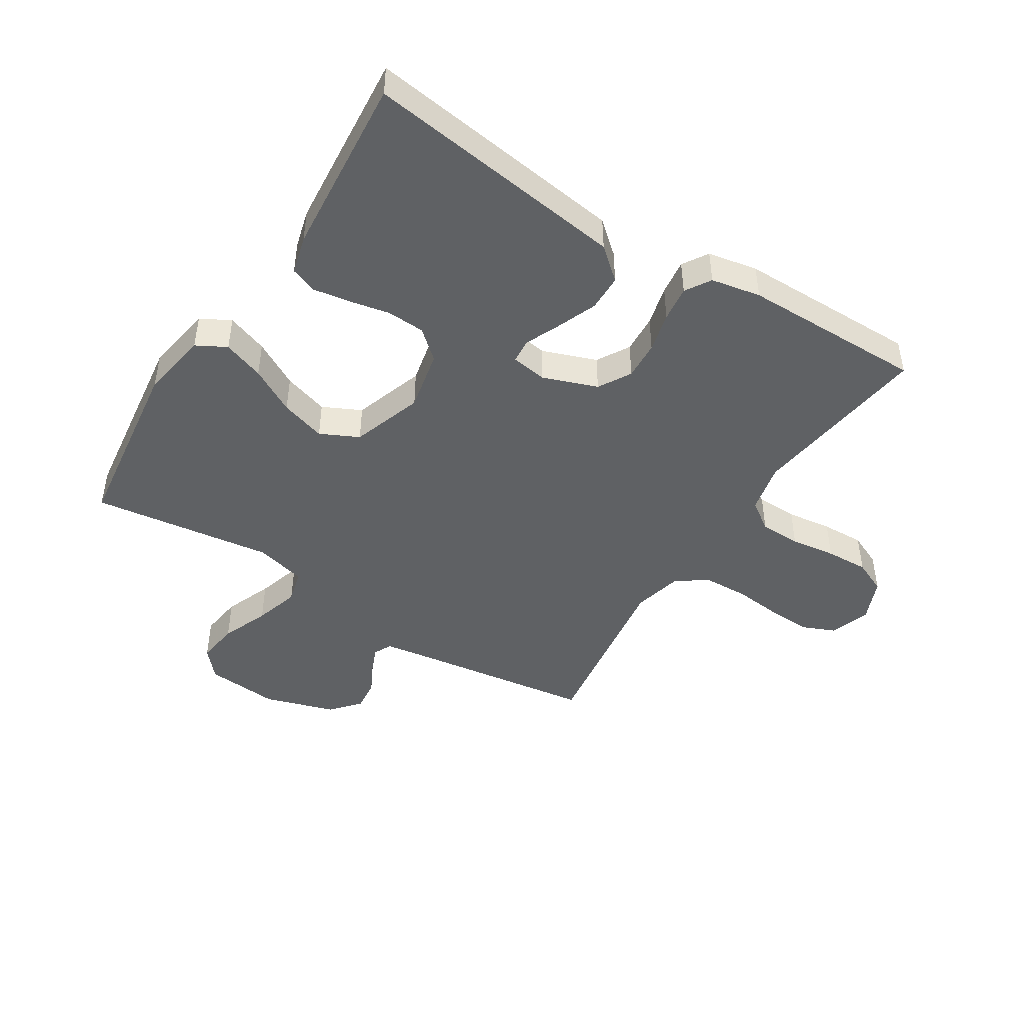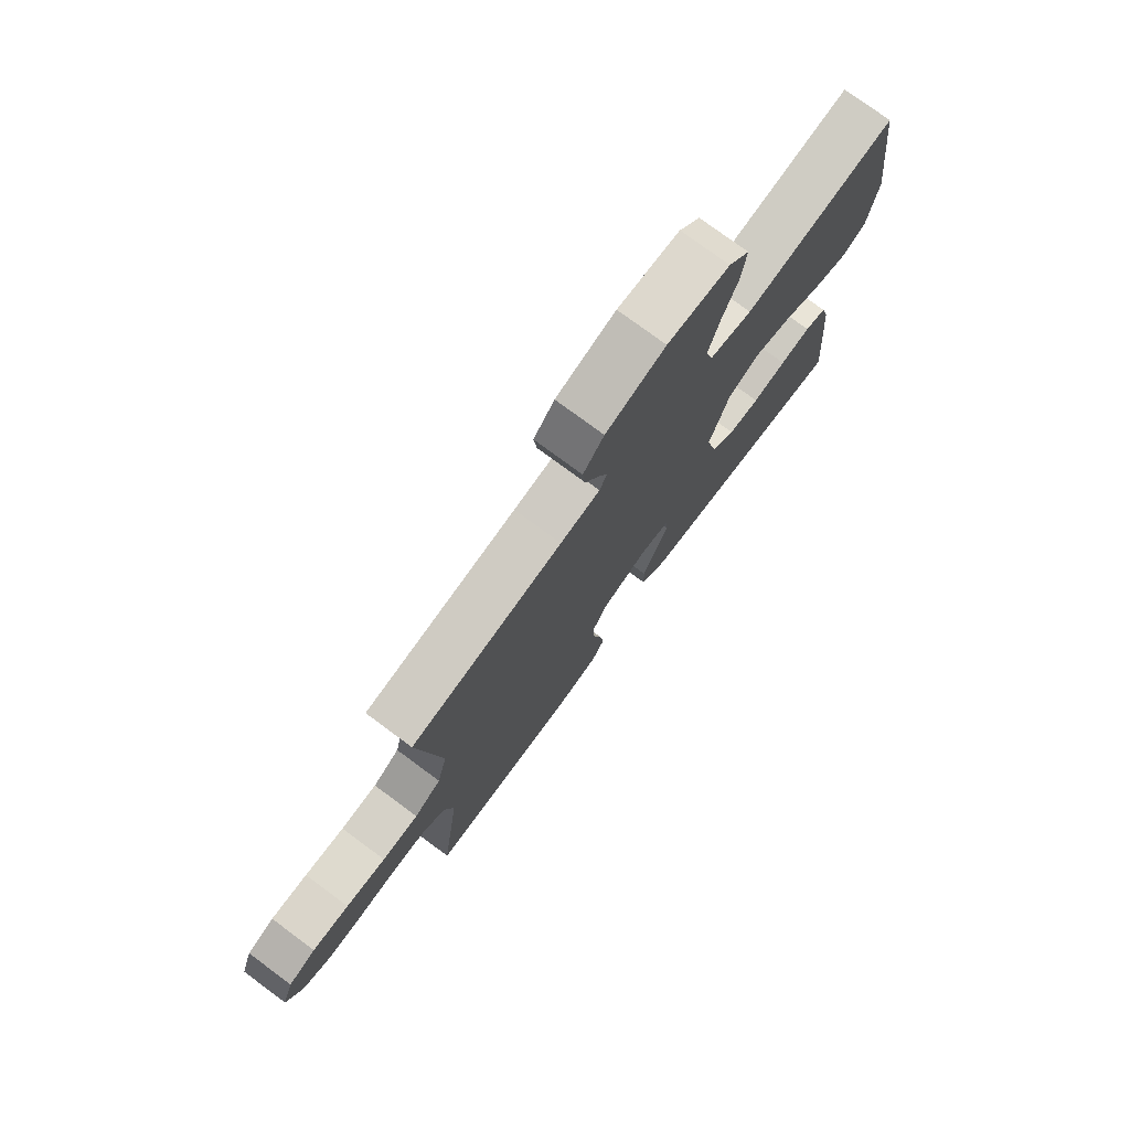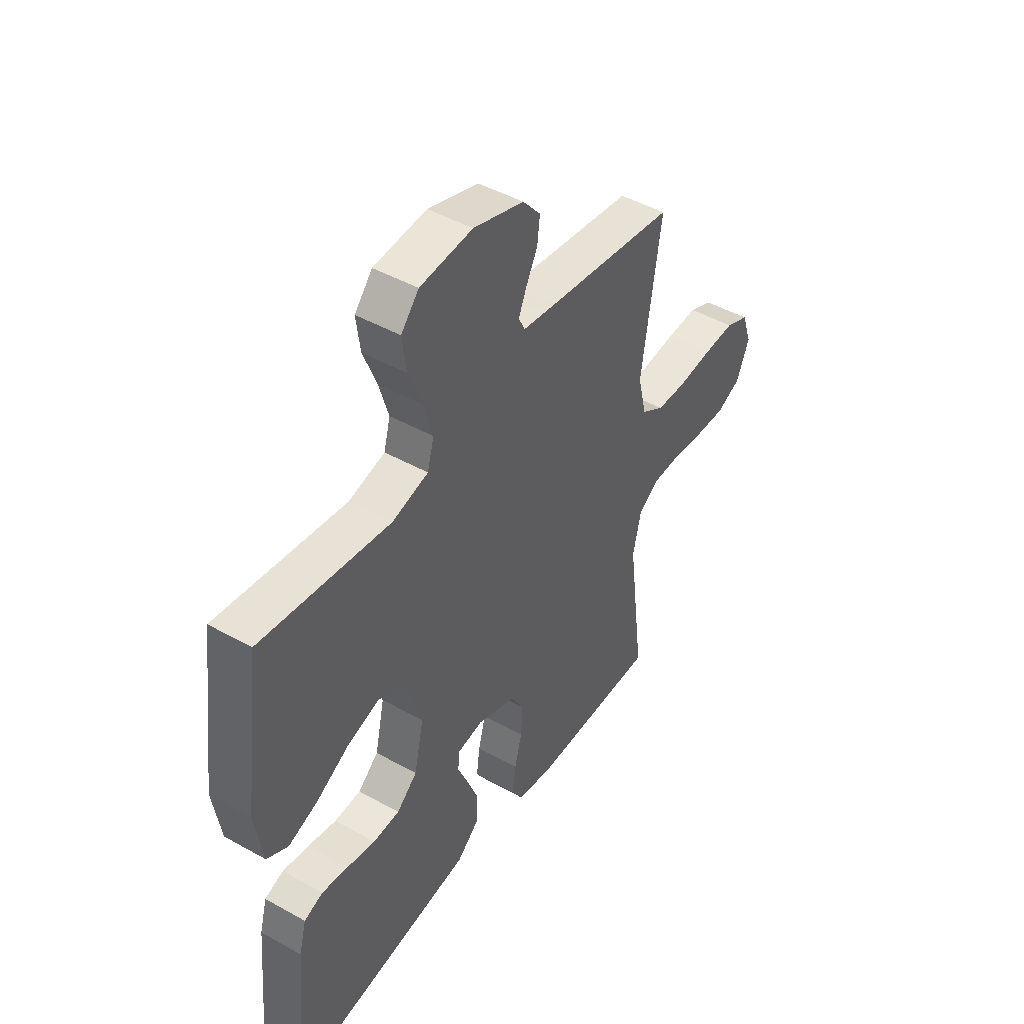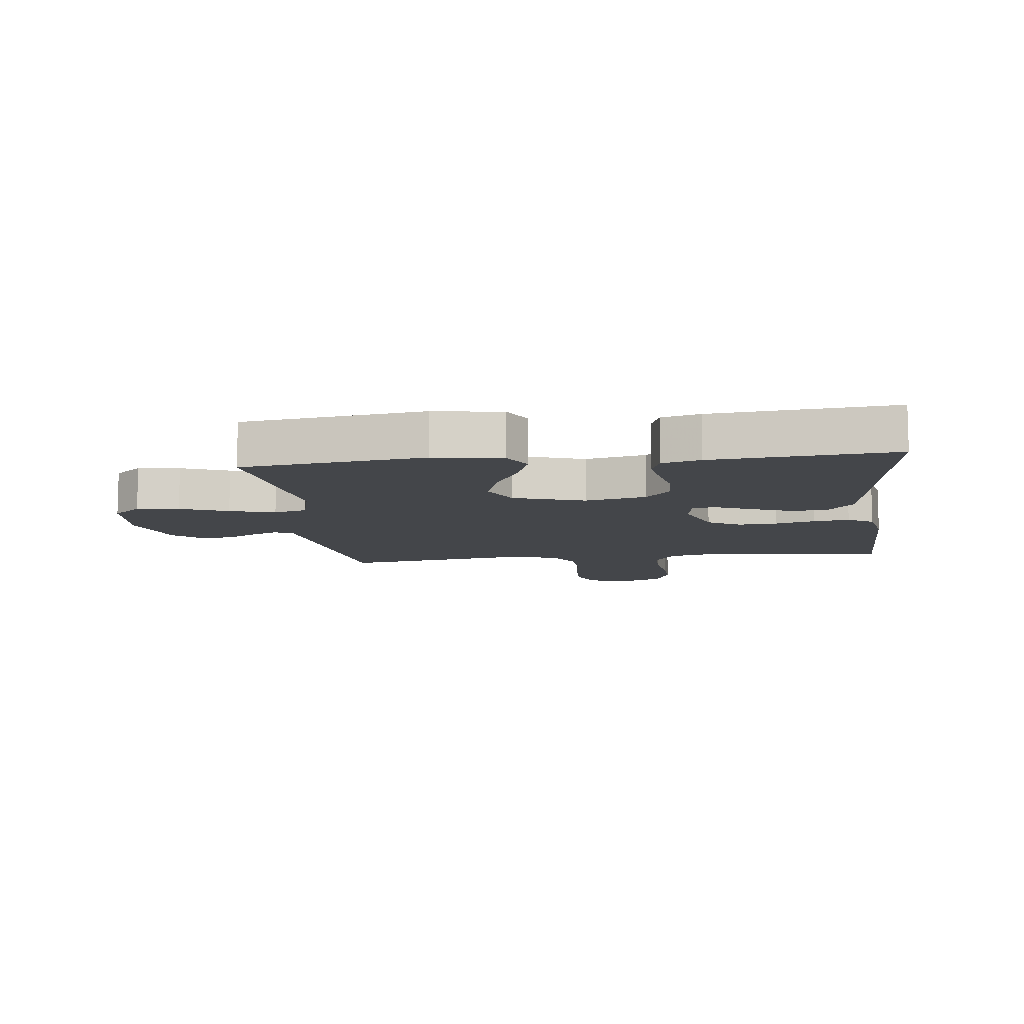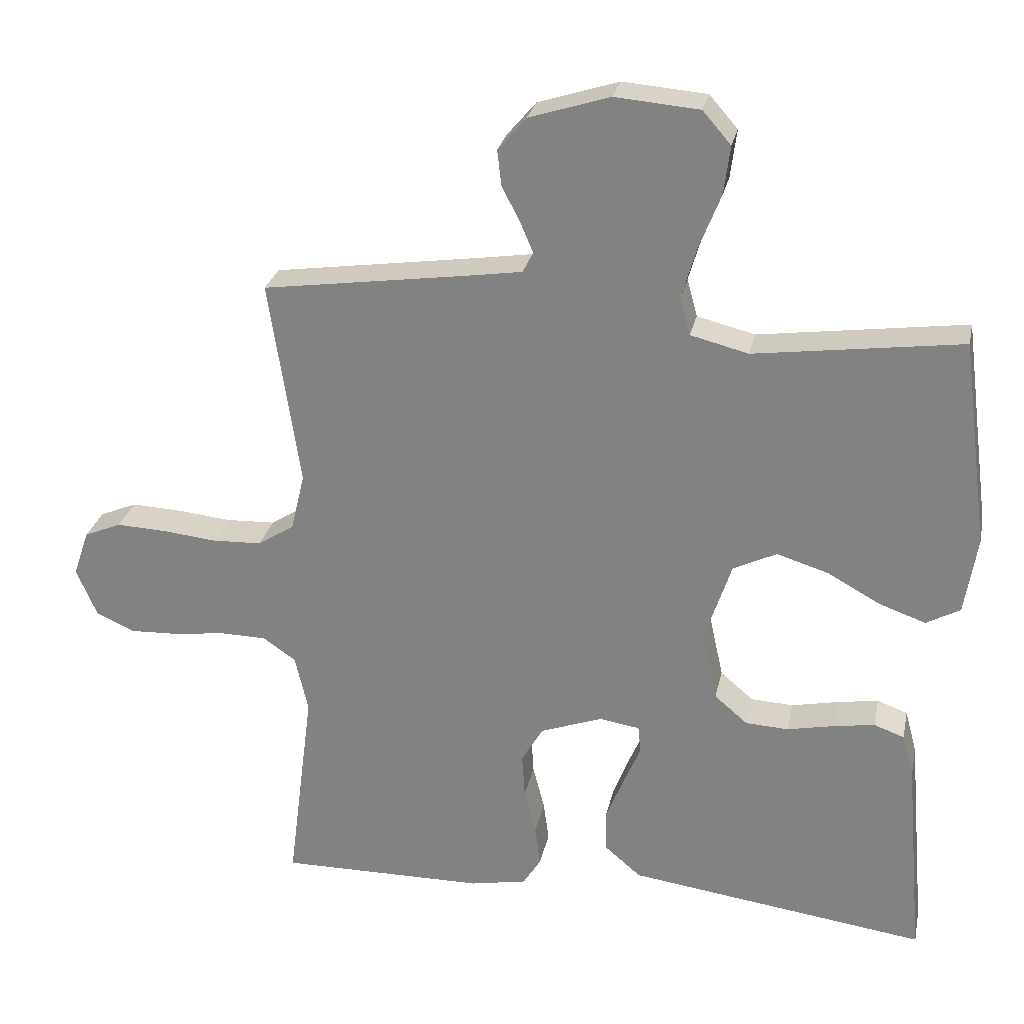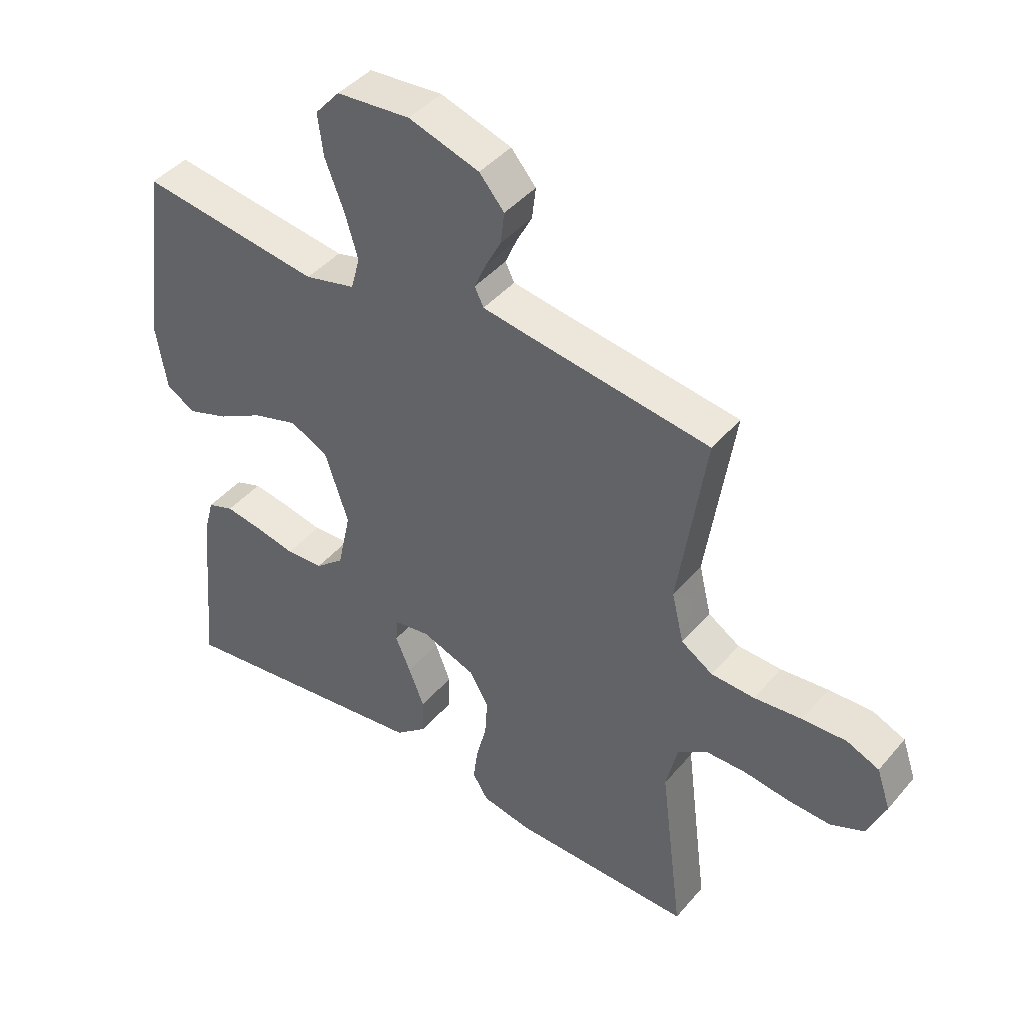
<metadata>
{"format":"obj","ext":"obj","renderer":"f3d","projection":"perspective","resolution":1024,"background":"white","views":[{"elev":-45.7,"azim":147.5,"up":"+Y"},{"elev":76.5,"azim":-53.5,"up":"+Z"},{"elev":46.0,"azim":122.7,"up":"+Z"},{"elev":-9.8,"azim":96.8,"up":"+Y"},{"elev":27.1,"azim":11.8,"up":"+Z"},{"elev":43.1,"azim":-143.1,"up":"+Z"}]}
</metadata>
<code>
v 0.5 0.07 0.5
v 0.54 0.07 0.2
v 0.522 0.07 0.087
v 0.473 0.07 0.06
v 0.405 0.07 0.084
v 0.329 0.07 0.126
v 0.254 0.07 0.149
v 0.191 0.07 0.118
v 0.152 0.07 0
v 0.174 0.07 -0.101
v 0.222 0.07 -0.142
v 0.284 0.07 -0.145
v 0.351 0.07 -0.131
v 0.412 0.07 -0.121
v 0.456 0.07 -0.137
v 0.473 0.07 -0.2
v 0.5 0.07 -0.5
v 0.2 0.07 -0.46
v 0.066 0.07 -0.442
v 0.013 0.07 -0.397
v 0.012 0.07 -0.336
v 0.038 0.07 -0.27
v 0.063 0.07 -0.212
v 0.059 0.07 -0.172
v 0 0.07 -0.163
v -0.09 0.07 -0.196
v -0.121 0.07 -0.25
v -0.117 0.07 -0.314
v -0.1 0.07 -0.38
v -0.092 0.07 -0.439
v -0.118 0.07 -0.481
v -0.2 0.07 -0.497
v -0.5 0.07 -0.5
v -0.462 0.07 -0.2
v -0.481 0.07 -0.117
v -0.529 0.07 -0.084
v -0.597 0.07 -0.083
v -0.672 0.07 -0.093
v -0.743 0.07 -0.096
v -0.799 0.07 -0.071
v -0.829 0.07 0
v -0.806 0.07 0.067
v -0.752 0.07 0.09
v -0.679 0.07 0.087
v -0.6 0.07 0.079
v -0.528 0.07 0.082
v -0.475 0.07 0.116
v -0.455 0.07 0.2
v -0.5 0.07 0.5
v -0.2 0.07 0.543
v -0.122 0.07 0.555
v -0.107 0.07 0.585
v -0.126 0.07 0.629
v -0.152 0.07 0.679
v -0.158 0.07 0.731
v -0.117 0.07 0.779
v 0 0.07 0.816
v 0.122 0.07 0.806
v 0.163 0.07 0.759
v 0.154 0.07 0.689
v 0.123 0.07 0.61
v 0.101 0.07 0.535
v 0.116 0.07 0.48
v 0.2 0.07 0.459
v 0.5 0 0.5
v 0.54 0 0.2
v 0.522 0 0.087
v 0.473 0 0.06
v 0.405 0 0.084
v 0.329 0 0.126
v 0.254 0 0.149
v 0.191 0 0.118
v 0.152 0 0
v 0.174 0 -0.101
v 0.222 0 -0.142
v 0.284 0 -0.145
v 0.351 0 -0.131
v 0.412 0 -0.121
v 0.456 0 -0.137
v 0.473 0 -0.2
v 0.5 0 -0.5
v 0.2 0 -0.46
v 0.066 0 -0.442
v 0.013 0 -0.397
v 0.012 0 -0.336
v 0.038 0 -0.27
v 0.063 0 -0.212
v 0.059 0 -0.172
v 0 0 -0.163
v -0.09 0 -0.196
v -0.121 0 -0.25
v -0.117 0 -0.314
v -0.1 0 -0.38
v -0.092 0 -0.439
v -0.118 0 -0.481
v -0.2 0 -0.497
v -0.5 0 -0.5
v -0.462 0 -0.2
v -0.481 0 -0.117
v -0.529 0 -0.084
v -0.597 0 -0.083
v -0.672 0 -0.093
v -0.743 0 -0.096
v -0.799 0 -0.071
v -0.829 0 0
v -0.806 0 0.067
v -0.752 0 0.09
v -0.679 0 0.087
v -0.6 0 0.079
v -0.528 0 0.082
v -0.475 0 0.116
v -0.455 0 0.2
v -0.5 0 0.5
v -0.2 0 0.543
v -0.122 0 0.555
v -0.107 0 0.585
v -0.126 0 0.629
v -0.152 0 0.679
v -0.158 0 0.731
v -0.117 0 0.779
v 0 0 0.816
v 0.122 0 0.806
v 0.163 0 0.759
v 0.154 0 0.689
v 0.123 0 0.61
v 0.101 0 0.535
v 0.116 0 0.48
v 0.2 0 0.459
f 58 59 60 61
f 58 61 62
f 57 58 62
f 56 57 62 63
f 53 54 55 56
f 52 53 56 63
f 48 49 50
f 47 48 50 51
f 42 43 44 45
f 42 45 46
f 41 42 46
f 40 41 46
f 37 38 39 40
f 36 37 40 46
f 35 36 46 47
f 31 32 33 34
f 28 29 30 31
f 27 28 31 34
f 26 27 34 35
f 20 21 22 23
f 18 19 20 23
f 18 23 24
f 17 18 24
f 16 17 24
f 15 16 24 25
f 12 13 14 15
f 3 4 5 6
f 3 6 7
f 64 1 2 3
f 63 64 3 7
f 51 52 63 7
f 25 26 35 47
f 12 15 25
f 11 12 25
f 10 11 25 47
f 9 10 47 51
f 51 7 8
f 8 9 51
f 125 124 123 122
f 126 125 122
f 126 122 121
f 127 126 121 120
f 120 119 118 117
f 127 120 117 116
f 114 113 112
f 115 114 112 111
f 109 108 107 106
f 110 109 106
f 110 106 105
f 110 105 104
f 104 103 102 101
f 110 104 101 100
f 111 110 100 99
f 98 97 96 95
f 95 94 93 92
f 98 95 92 91
f 99 98 91 90
f 87 86 85 84
f 87 84 83 82
f 88 87 82
f 88 82 81
f 88 81 80
f 89 88 80 79
f 79 78 77 76
f 70 69 68 67
f 71 70 67
f 67 66 65 128
f 71 67 128 127
f 71 127 116 115
f 111 99 90 89
f 89 79 76
f 89 76 75
f 111 89 75 74
f 115 111 74 73
f 72 71 115
f 115 73 72
f 1 65 66 2
f 2 66 67 3
f 3 67 68 4
f 4 68 69 5
f 5 69 70 6
f 6 70 71 7
f 7 71 72 8
f 8 72 73 9
f 9 73 74 10
f 10 74 75 11
f 11 75 76 12
f 12 76 77 13
f 13 77 78 14
f 14 78 79 15
f 15 79 80 16
f 16 80 81 17
f 17 81 82 18
f 18 82 83 19
f 19 83 84 20
f 20 84 85 21
f 21 85 86 22
f 22 86 87 23
f 23 87 88 24
f 24 88 89 25
f 25 89 90 26
f 26 90 91 27
f 27 91 92 28
f 28 92 93 29
f 29 93 94 30
f 30 94 95 31
f 31 95 96 32
f 32 96 97 33
f 33 97 98 34
f 34 98 99 35
f 35 99 100 36
f 36 100 101 37
f 37 101 102 38
f 38 102 103 39
f 39 103 104 40
f 40 104 105 41
f 41 105 106 42
f 42 106 107 43
f 43 107 108 44
f 44 108 109 45
f 45 109 110 46
f 46 110 111 47
f 47 111 112 48
f 48 112 113 49
f 49 113 114 50
f 50 114 115 51
f 51 115 116 52
f 52 116 117 53
f 53 117 118 54
f 54 118 119 55
f 55 119 120 56
f 56 120 121 57
f 57 121 122 58
f 58 122 123 59
f 59 123 124 60
f 60 124 125 61
f 61 125 126 62
f 62 126 127 63
f 63 127 128 64
f 64 128 65 1

</code>
